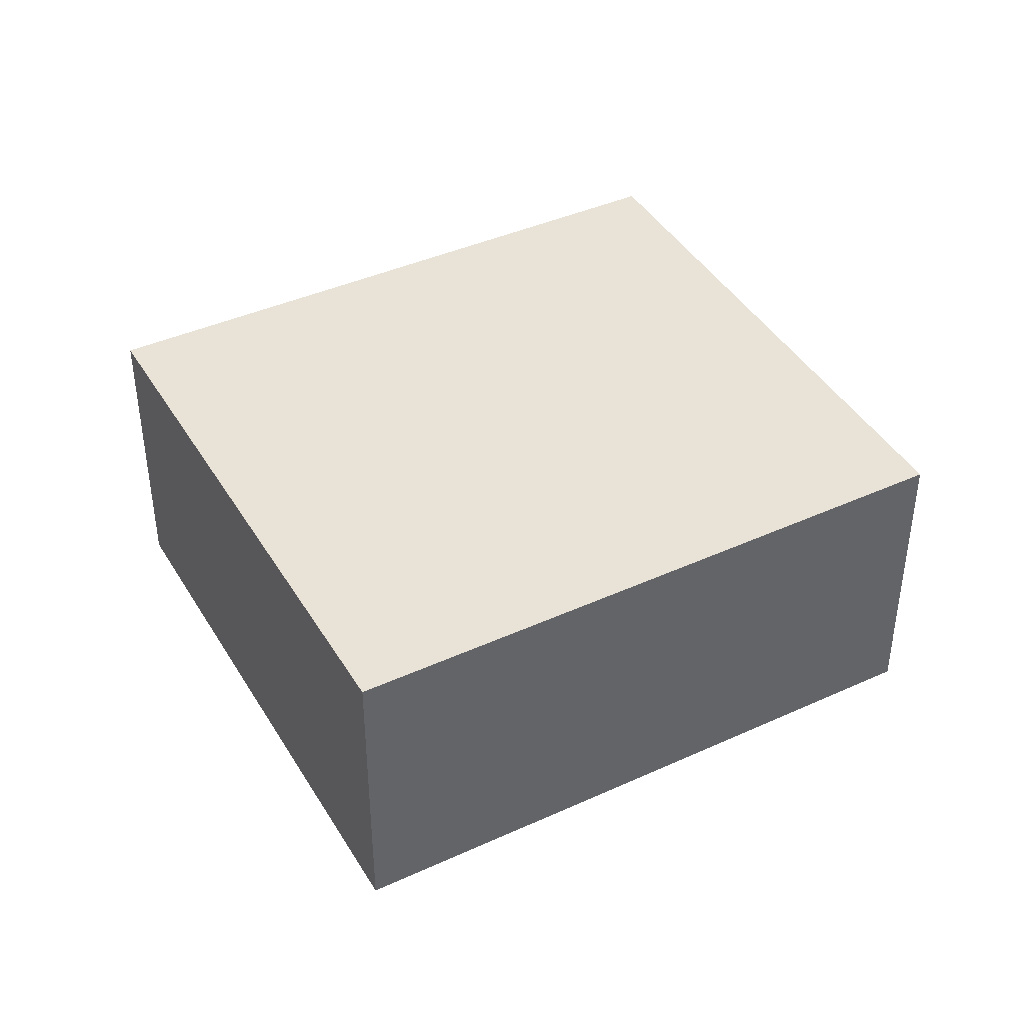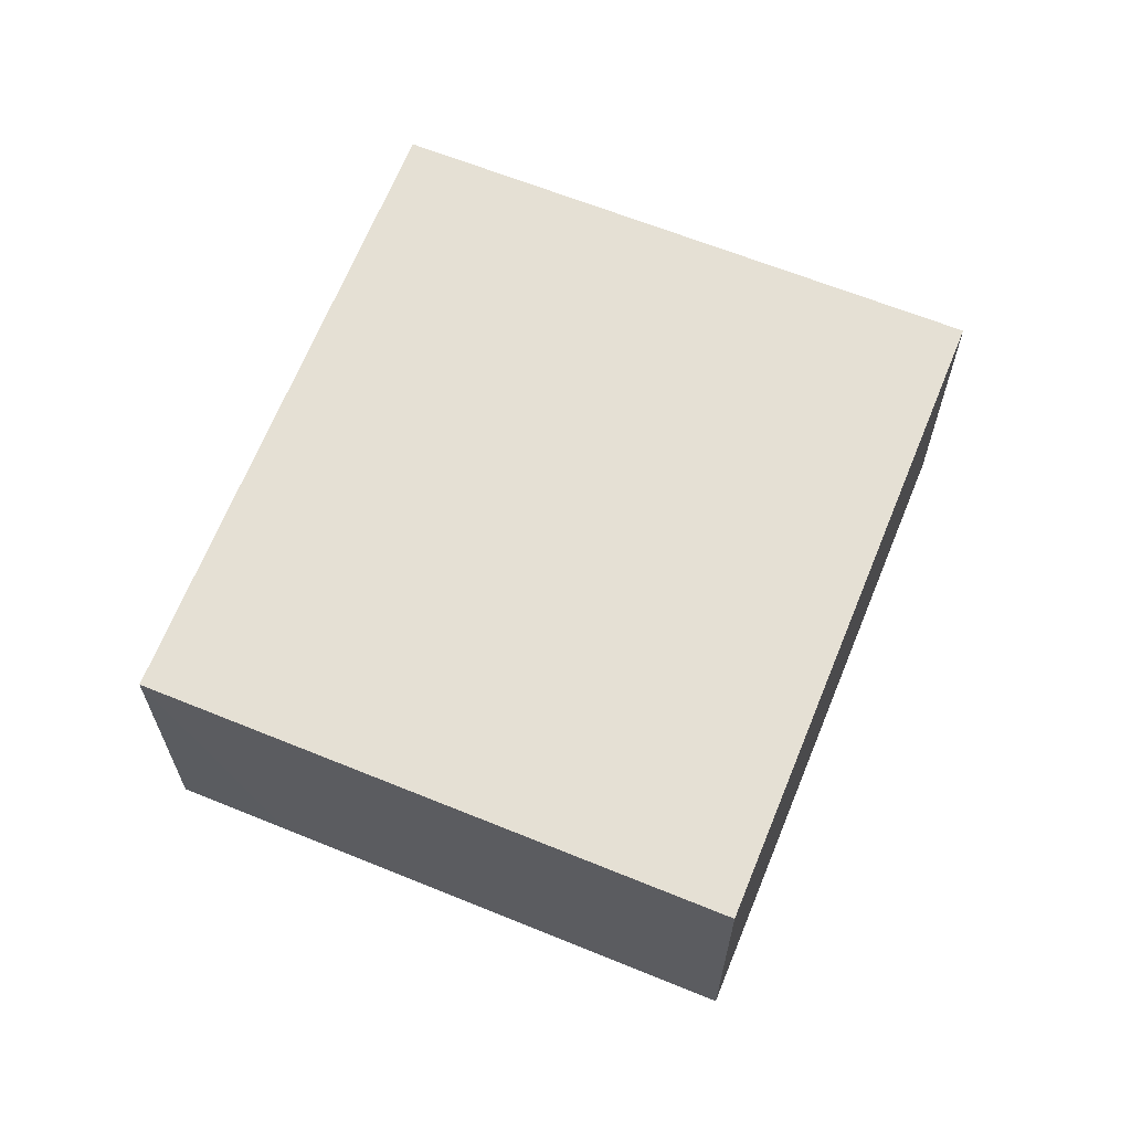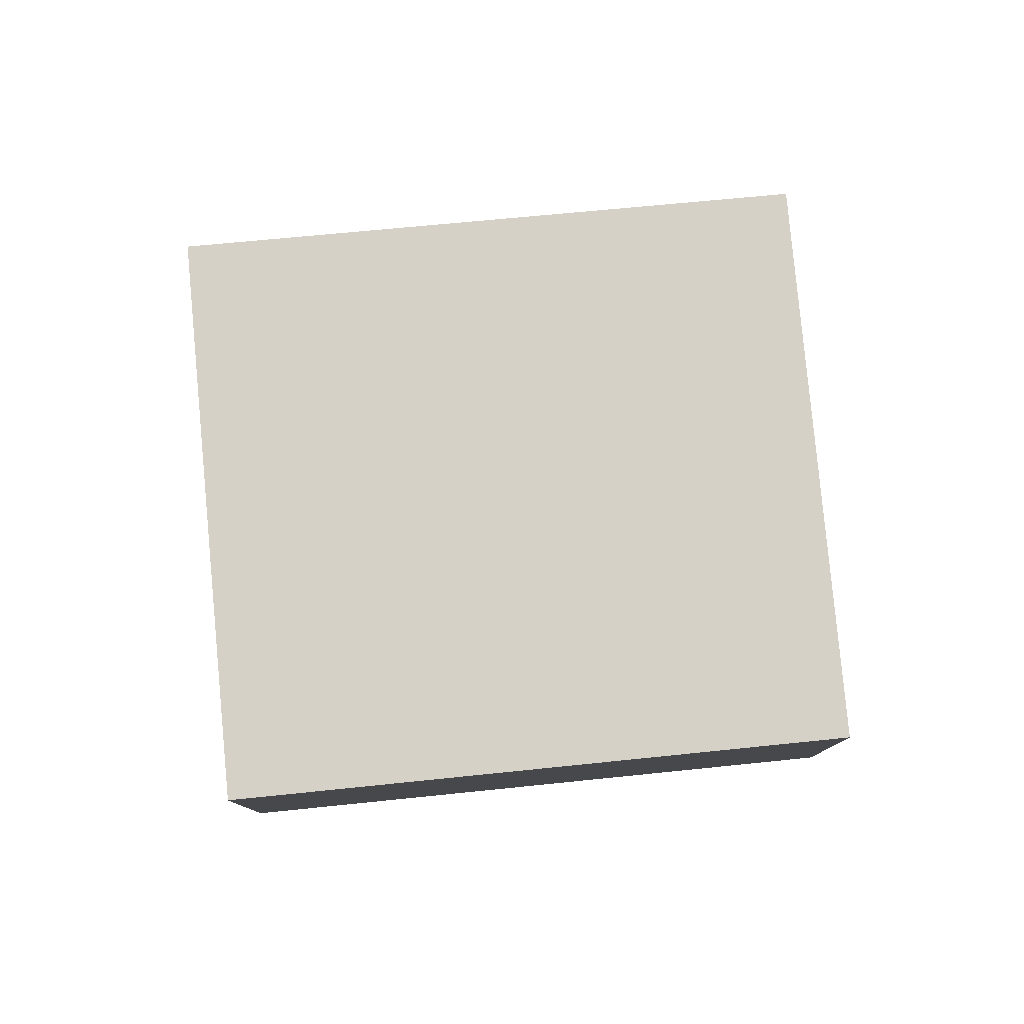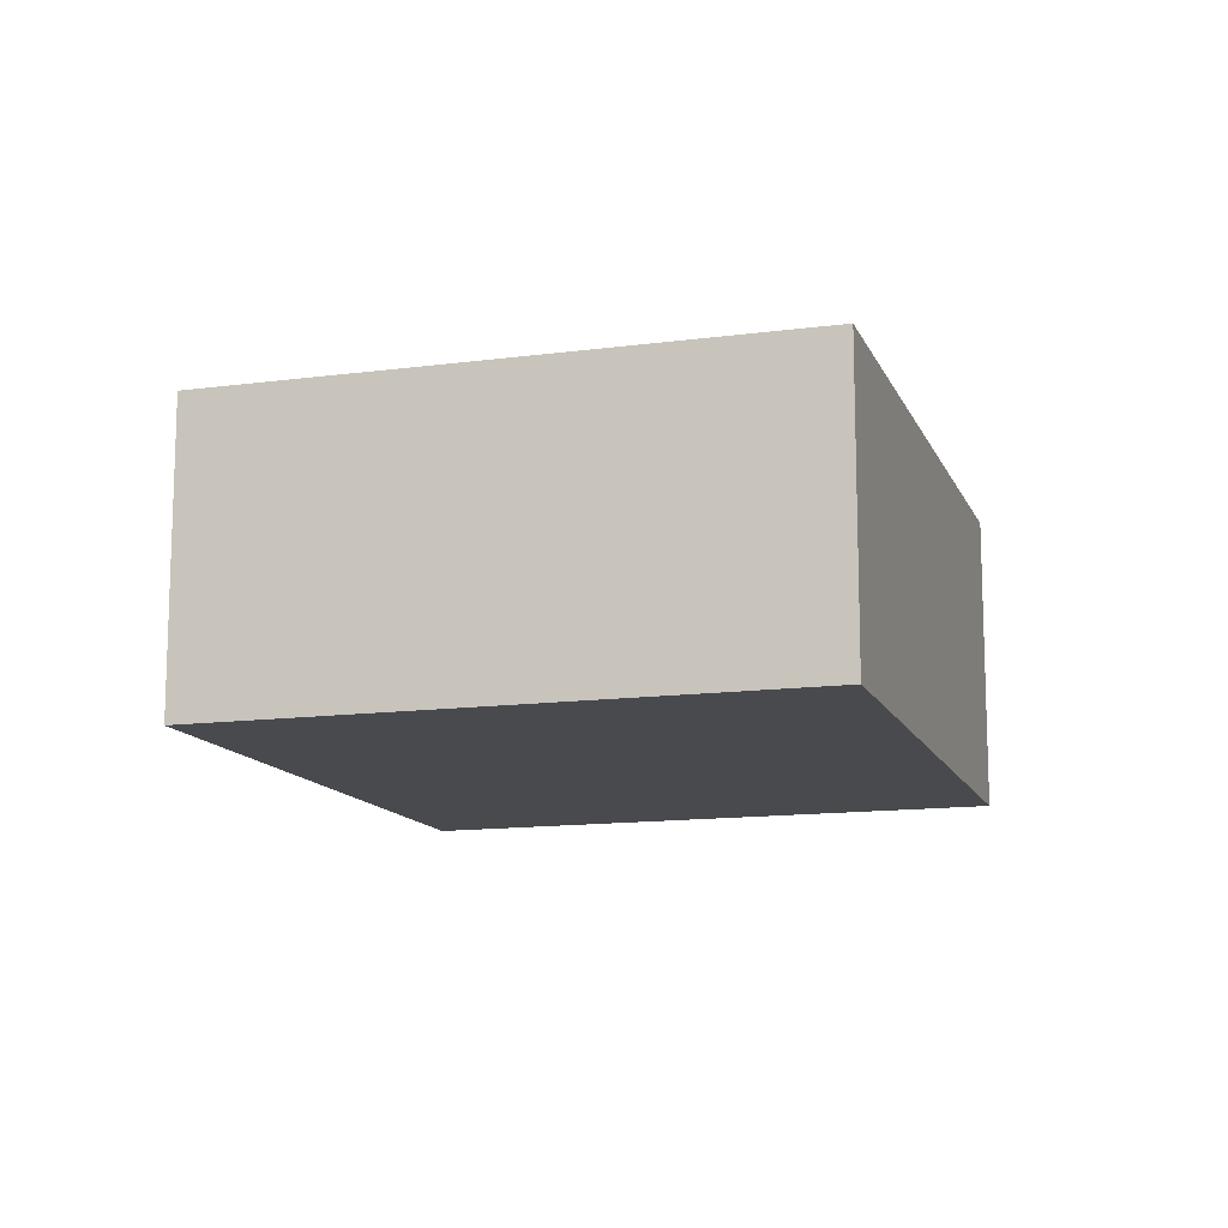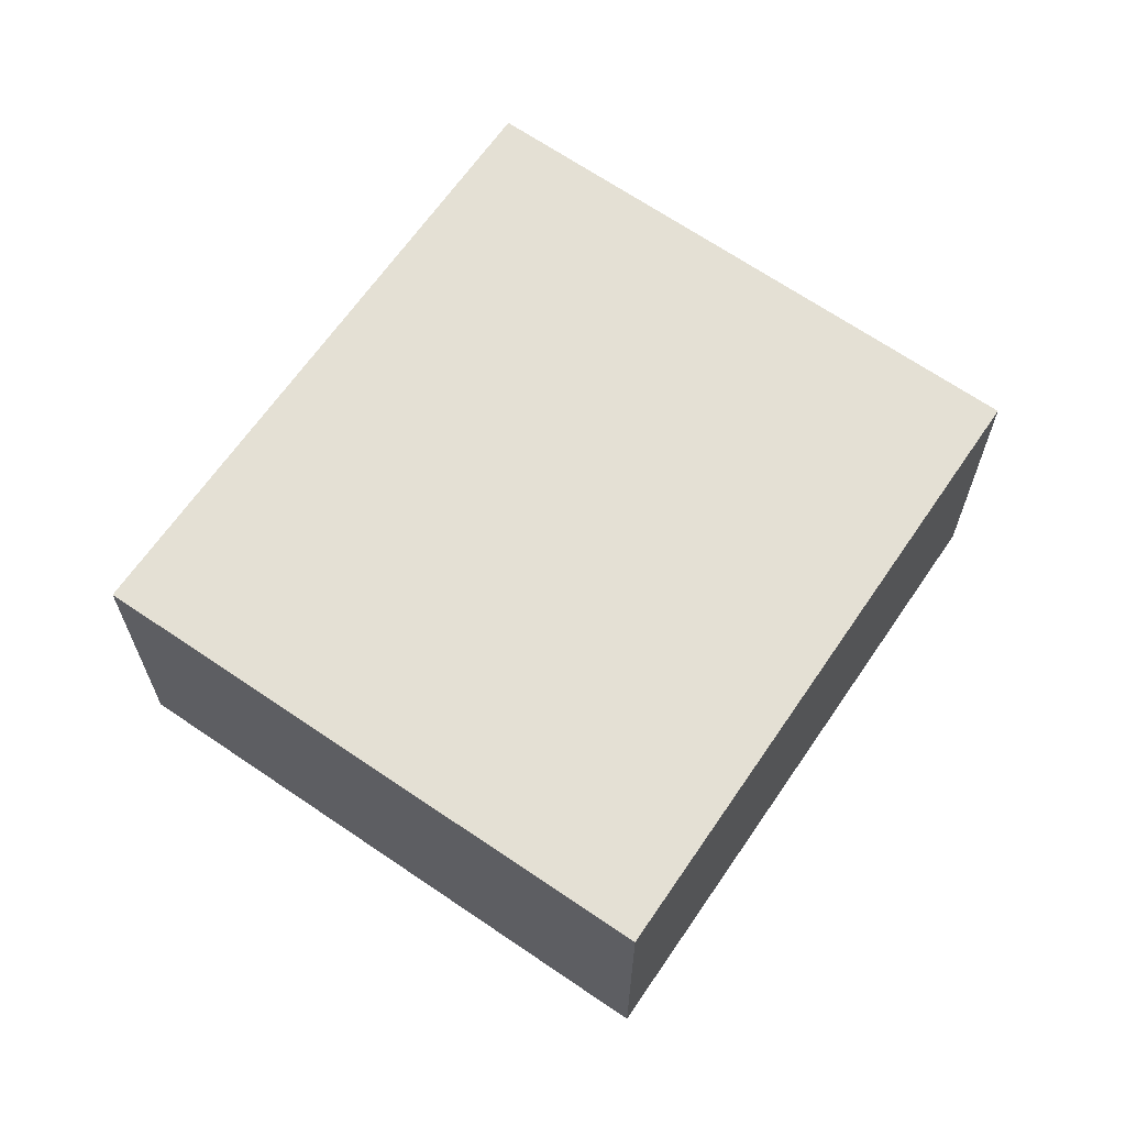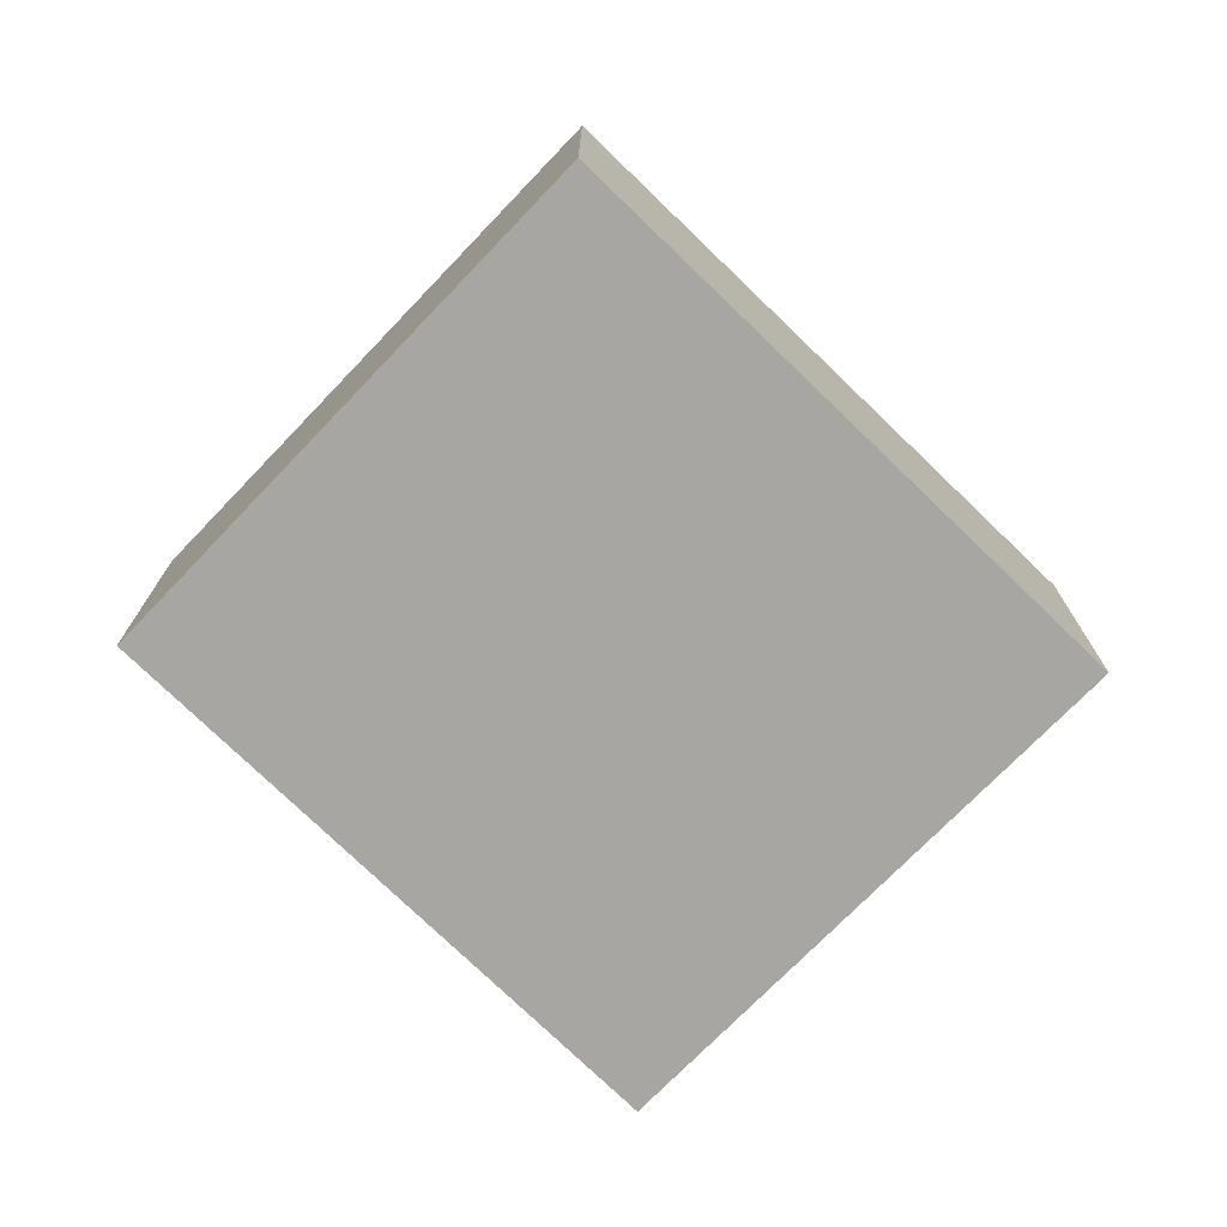
<metadata>
{"format":"obj","ext":"obj","renderer":"f3d","projection":"perspective","resolution":1024,"background":"white","views":[{"elev":41.8,"azim":26.8,"up":"+Y"},{"elev":65.5,"azim":167.3,"up":"+Y"},{"elev":79.5,"azim":49.9,"up":"+Y"},{"elev":-13.0,"azim":-17.5,"up":"+Y"},{"elev":66.0,"azim":-0.1,"up":"+Y"},{"elev":-74.2,"azim":-168.8,"up":"+Y"}]}
</metadata>
<code>
v  6.364 5.126 -9.143
v  13.23 5.126 -4.534
v  6.456 5.126 -9.276
v  14.86 5.126 -3.388
v  8.535 5.126 5.875
v  0 5.126 3.139e-16
v  6.456 5.68e-16 -9.276
v  0 0 0
v  6.364 5.598e-16 -9.143
v  8.535 -3.597e-16 5.875
v  14.86 2.075e-16 -3.388
v  13.23 2.776e-16 -4.534
g defaultobject
f 1 2 3
f 2 1 4
f 4 1 5
f 5 1 6
f 7 1 3
f 1 7 6
f 6 7 8
f 8 7 9
f 8 5 6
f 5 8 10
f 10 4 5
f 4 10 11
f 2 7 3
f 7 2 4
f 7 4 12
f 12 4 11
f 12 9 7
f 9 12 8
f 8 12 10
f 10 12 11

</code>
